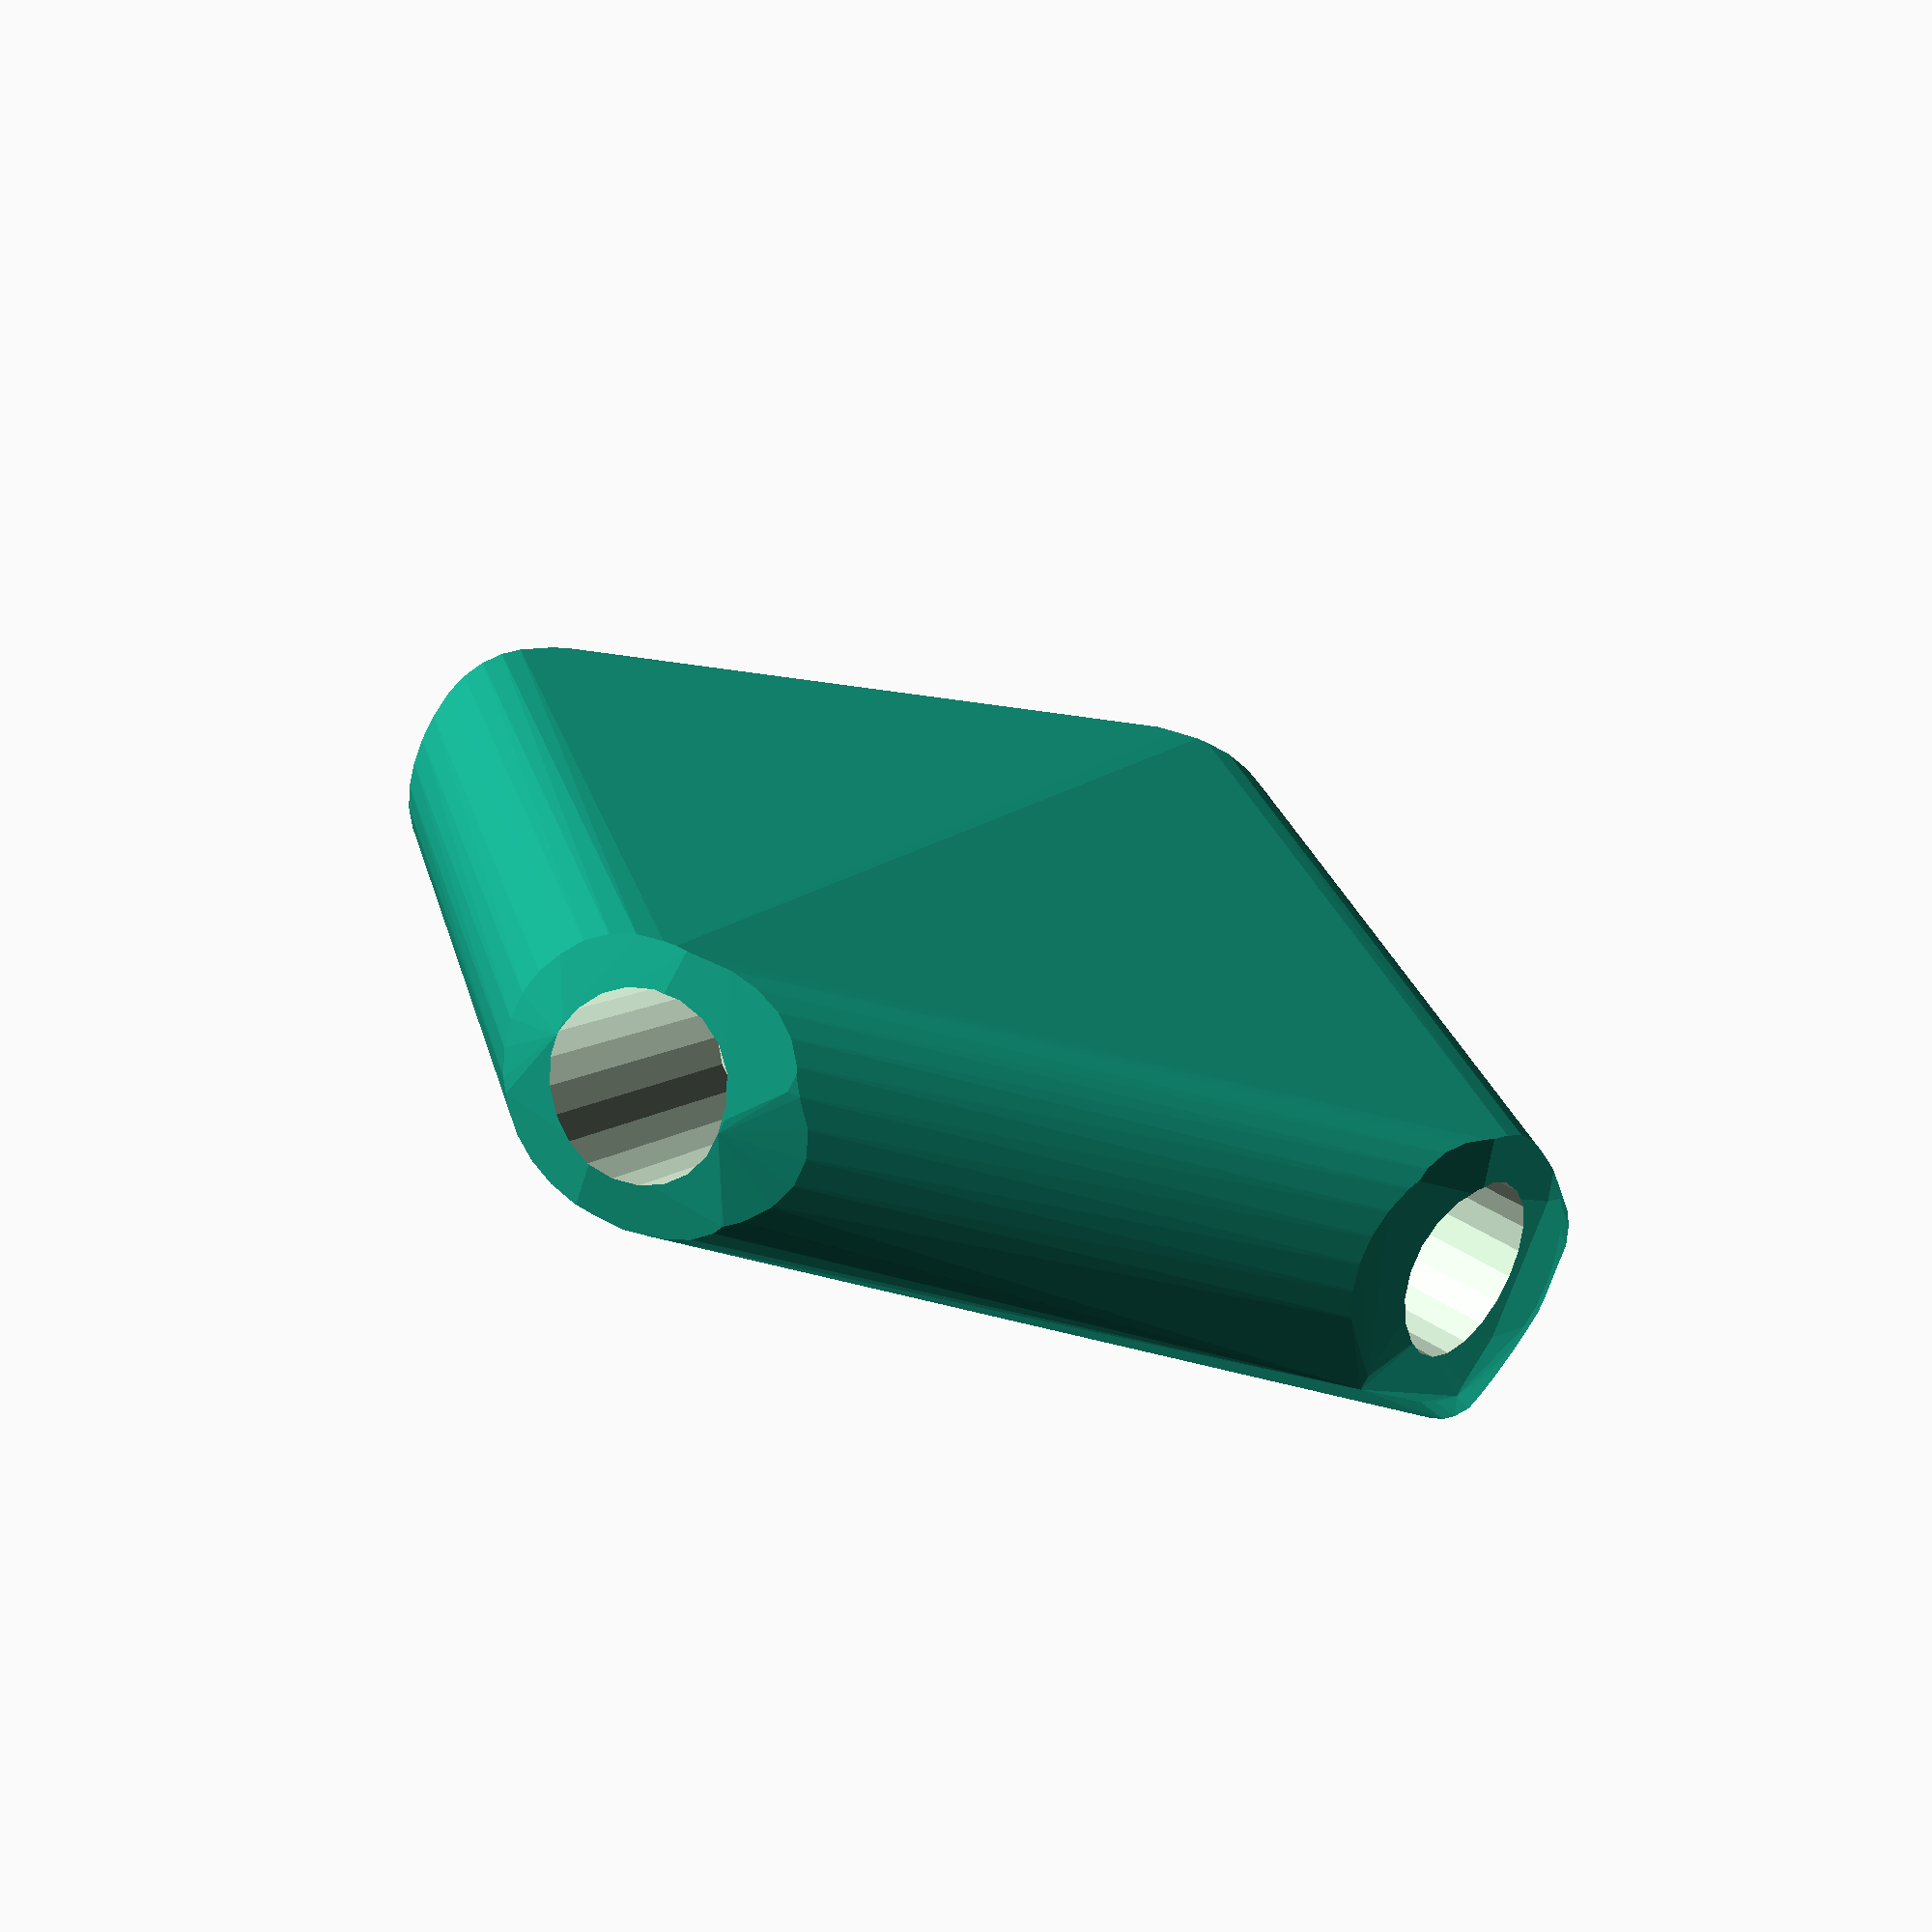
<openscad>


difference() {
	hull() {
		union() {
			union() {
				rotate(a = 14.9212065207, v = [0, 0, 1]) {
					translate(v = [0, -6.6000000000, 0]) {
						cube(size = [49.7547978479, 13.2000000000, 1]);
					}
				}
				rotate(a = -165.0787934793, v = [0, 0, 1]) {
					translate(v = [0, -6.6000000000, 0]) {
						cube(size = [49.7547978479, 13.2000000000, 1]);
					}
				}
				rotate(a = -58.8348880841, v = [0, 0, 1]) {
					translate(v = [0, -6.6000000000, 0]) {
						cube(size = [49.7547982858, 13.2000000000, 1]);
					}
				}
				rotate(a = 60.5248633520, v = [0, 0, 1]) {
					translate(v = [0, -6.6000000000, 0]) {
						cube(size = [49.7547991270, 13.2000000000, 1]);
					}
				}
				rotate(a = 126.3896789806, v = [0, 0, 1]) {
					translate(v = [0, -6.6000000000, 0]) {
						cube(size = [48.9412609577, 13.2000000000, 1]);
					}
				}
			}
			translate(v = [0, 0, 4.6543891963]) {
				intersection() {
					hull() {
						rotate(a = 84.3232760693, v = [-0.2562276110, 0.9615420605, -0.0000007053]) {
							cylinder(h = 50, r = 9.6000000000);
						}
						rotate(a = 95.6767239307, v = [0.2562276110, -0.9615420605, 0.0000007053]) {
							cylinder(h = 50, r = 9.6000000000);
						}
						rotate(a = 95.6766681156, v = [0.8514831537, 0.5149683033, -0.0000013665]) {
							cylinder(h = 50, r = 9.6000000000);
						}
						rotate(a = 95.6765609228, v = [-0.8663001118, 0.4896329228, 0.0000003767]) {
							cylinder(h = 50, r = 9.6000000000);
						}
						rotate(a = 78.1881785983, v = [-0.7879547626, -0.5807116470, 0.0000013687]) {
							cylinder(h = 50, r = 9.6000000000);
						}
					}
					sphere(r = 50);
				}
			}
		}
	}
	translate(v = [0, 0, 4.6543891963]) {
		rotate(a = 84.3232760693, v = [-0.2562276110, 0.9615420605, -0.0000007053]) {
			translate(v = [0, 0, 25]) {
				cylinder(h = 50, r = 6.6000000000);
			}
		}
		rotate(a = 95.6767239307, v = [0.2562276110, -0.9615420605, 0.0000007053]) {
			translate(v = [0, 0, 25]) {
				cylinder(h = 50, r = 6.6000000000);
			}
		}
		rotate(a = 95.6766681156, v = [0.8514831537, 0.5149683033, -0.0000013665]) {
			translate(v = [0, 0, 25]) {
				cylinder(h = 50, r = 6.6000000000);
			}
		}
		rotate(a = 95.6765609228, v = [-0.8663001118, 0.4896329228, 0.0000003767]) {
			translate(v = [0, 0, 25]) {
				cylinder(h = 50, r = 6.6000000000);
			}
		}
		rotate(a = 78.1881785983, v = [-0.7879547626, -0.5807116470, 0.0000013687]) {
			translate(v = [0, 0, 25]) {
				cylinder(h = 50, r = 6.6000000000);
			}
		}
	}
}
</openscad>
<views>
elev=257.1 azim=235.0 roll=206.0 proj=p view=wireframe
</views>
